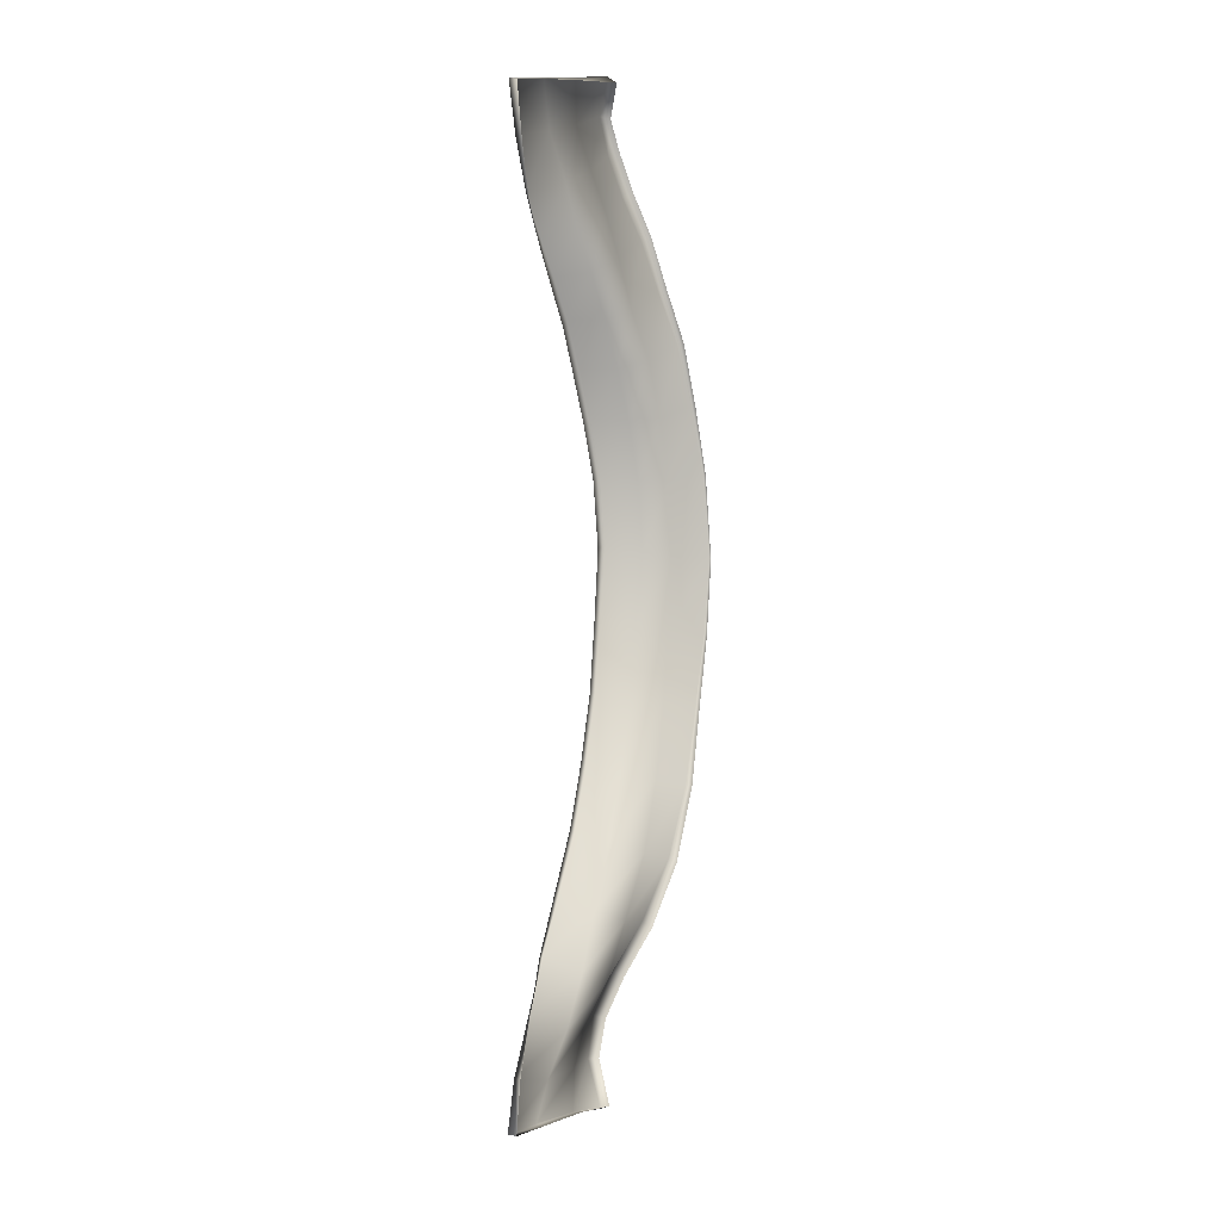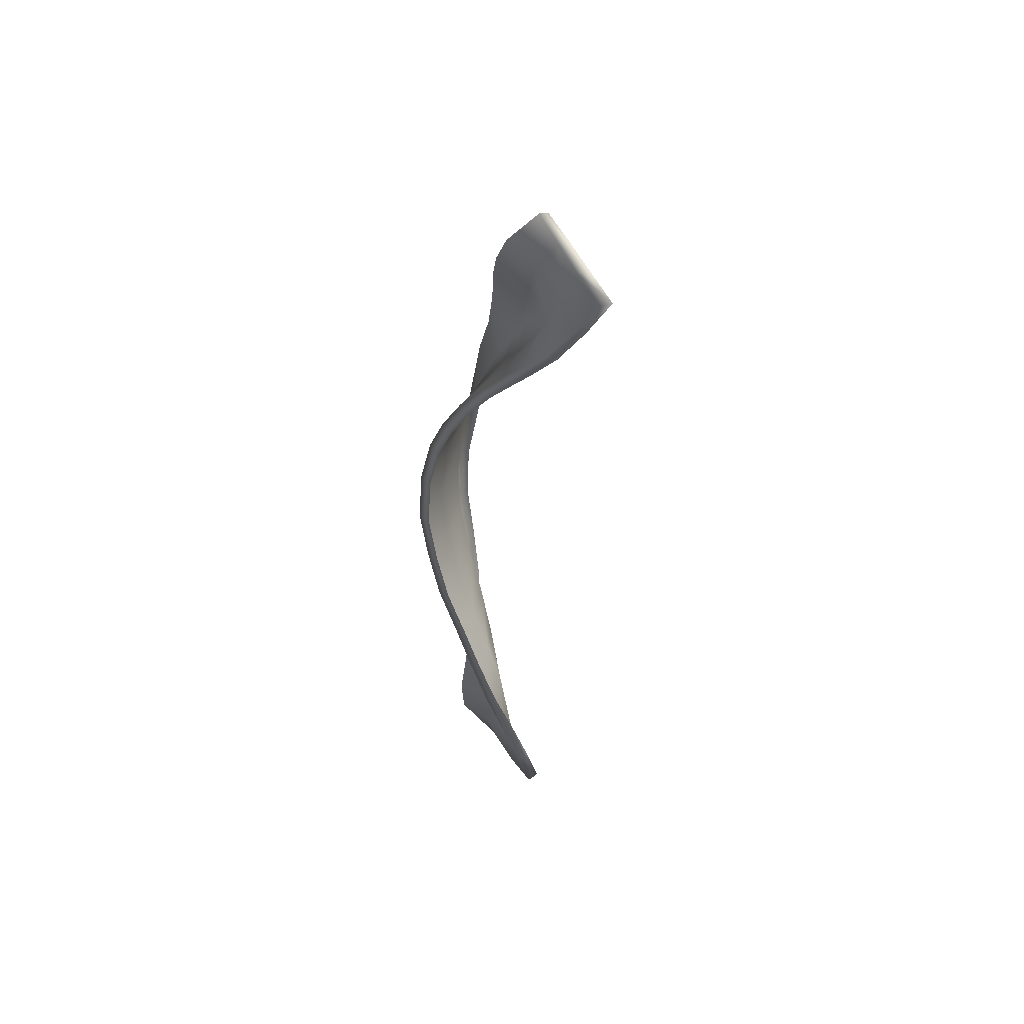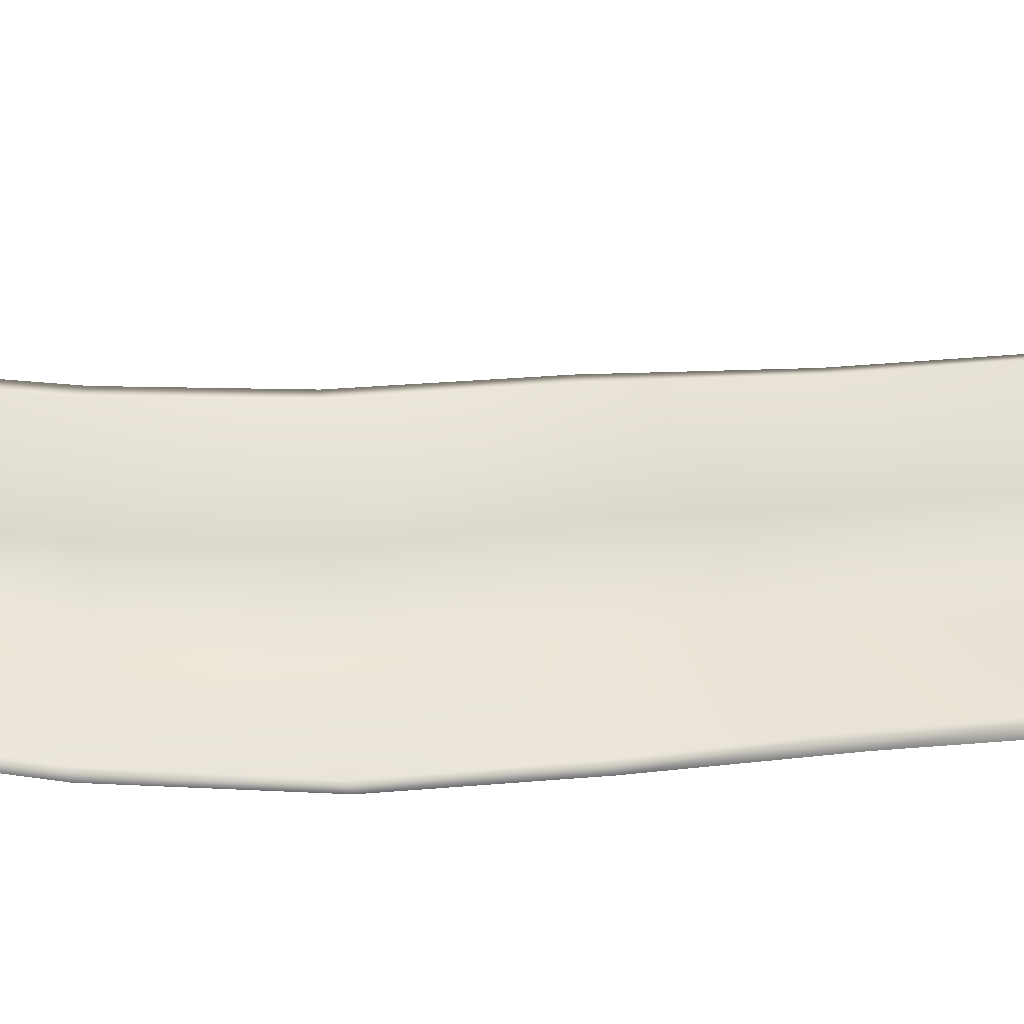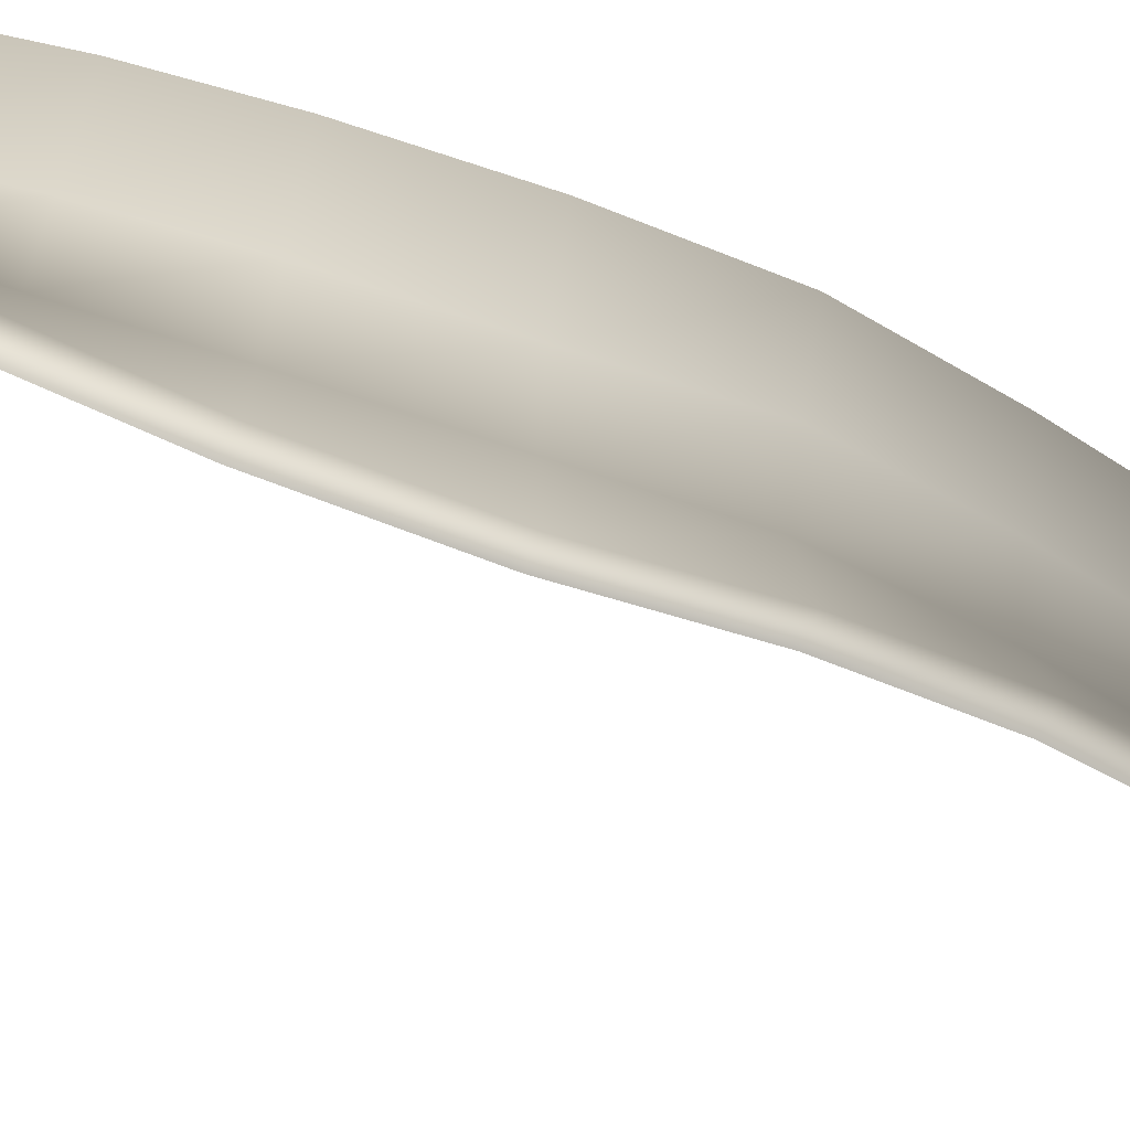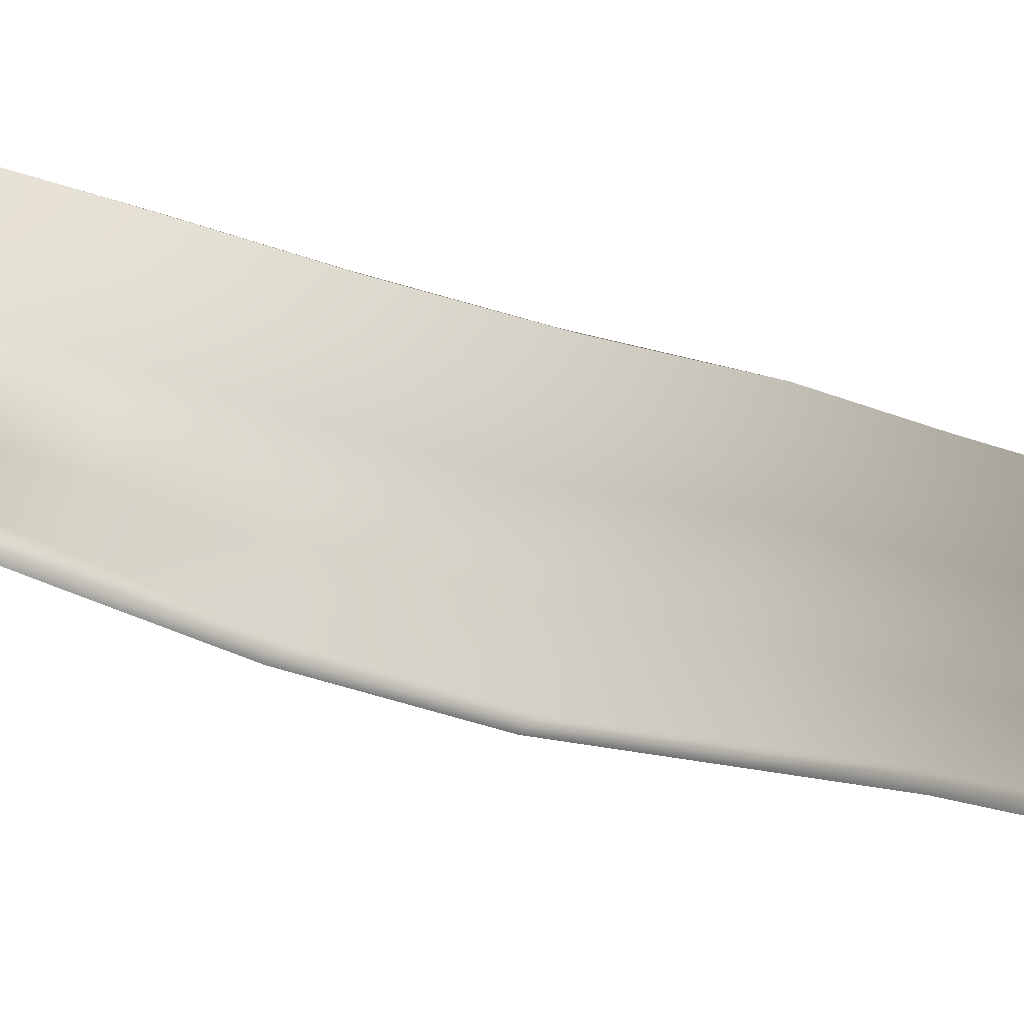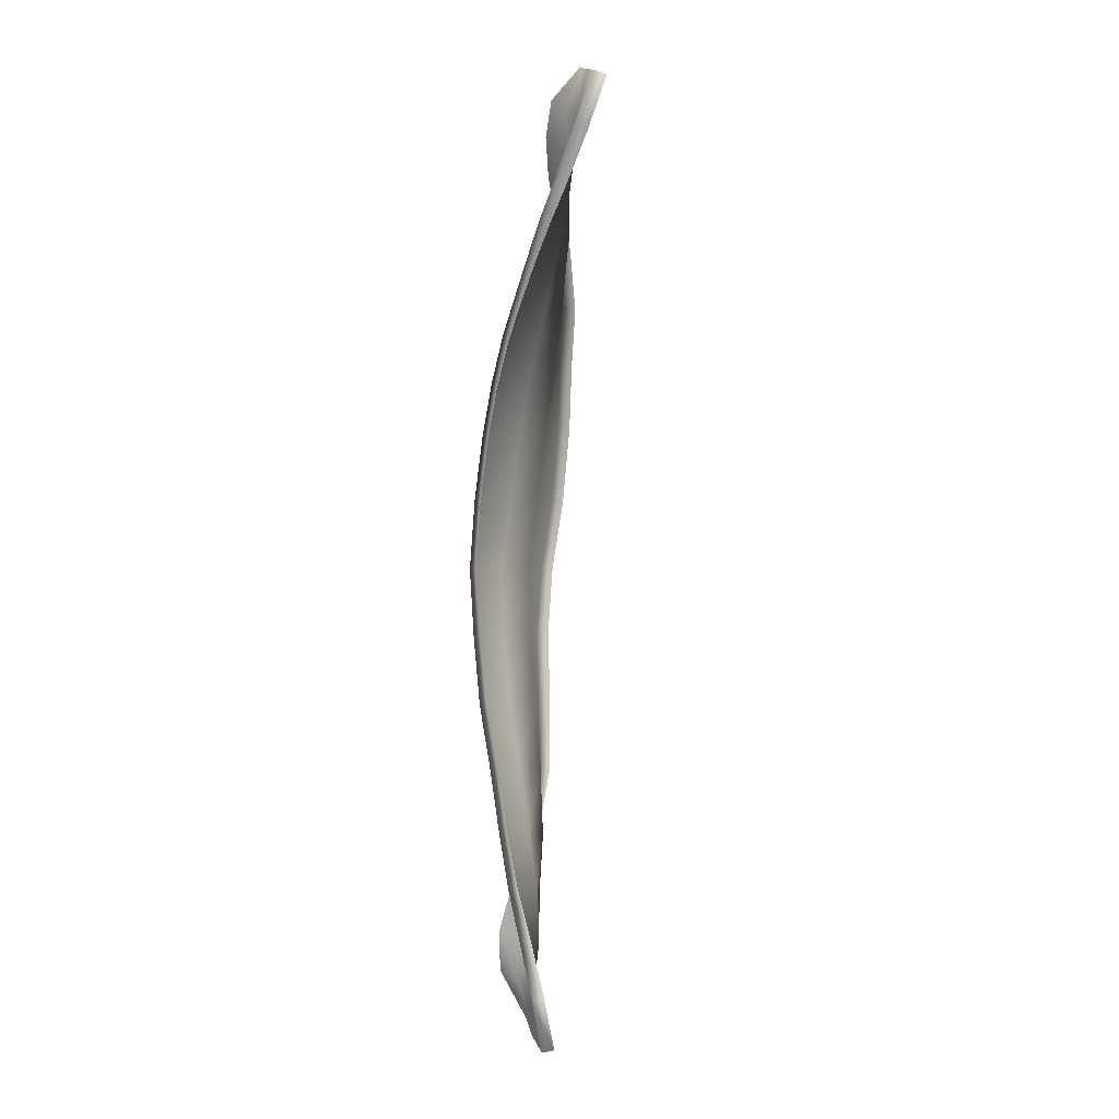
<metadata>
{"format":"obj","ext":"obj","renderer":"f3d","projection":"perspective","resolution":1024,"background":"white","views":[{"elev":3.7,"azim":-88.0,"up":"+Z"},{"elev":56.6,"azim":-169.3,"up":"+Z"},{"elev":-12.7,"azim":89.2,"up":"+Y"},{"elev":-51.5,"azim":59.5,"up":"+Y"},{"elev":-21.1,"azim":50.1,"up":"+Y"},{"elev":9.0,"azim":-146.9,"up":"+Z"}]}
</metadata>
<code>
g S_Bag_belt_011
v 0.3873 0.698 -0.3203
v 0.3772 0.7005 -0.2915
v 0.3606 0.7196 -0.2943
v 0.3756 0.7169 -0.3254
v 0.3912 0.6828 -0.2889
v 0.4045 0.683 -0.3145
v 0.4056 0.6645 -0.2862
v 0.4237 0.6699 -0.3064
v 0.4092 0.6747 -0.3405
v 0.431 0.6653 -0.3288
v 0.3951 0.6888 -0.3493
v 0.3927 0.7121 -0.3559
v 0.4123 0.666 -0.3647
v 0.4347 0.6568 -0.3532
v 0.4034 0.6829 -0.3743
v 0.4087 0.7049 -0.3801
v 0.4174 0.6583 -0.3915
v 0.4371 0.6454 -0.379
v 0.4145 0.6747 -0.4
v 0.4225 0.6976 -0.402
v 0.4263 0.6505 -0.4229
v 0.4408 0.6349 -0.4099
v 0.427 0.6672 -0.4271
v 0.4373 0.6899 -0.4266
v 0.4356 0.6405 -0.4518
v 0.4451 0.6234 -0.4411
v 0.4398 0.66 -0.4562
v 0.4525 0.6838 -0.4556
v 0.4462 0.6338 -0.4866
v 0.4532 0.615 -0.4788
v 0.4529 0.6534 -0.4878
v 0.4662 0.6774 -0.488
v 0.4565 0.6281 -0.5251
v 0.4595 0.6071 -0.5209
v 0.4774 0.6721 -0.5228
v 0.4645 0.6478 -0.5246
v 0.4861 0.6695 -0.5667
v 0.4733 0.6449 -0.5696
v 0.4655 0.6252 -0.5726
v 0.4672 0.603 -0.5728
v 0.4695 0.6291 -0.6186
v 0.4744 0.606 -0.6211
v 0.4778 0.6495 -0.6166
v 0.4888 0.6722 -0.6144
v 0.4675 0.6315 -0.6655
v 0.4749 0.6116 -0.668
v 0.4739 0.6529 -0.6636
v 0.4838 0.6751 -0.6607
v 0.46 0.636 -0.7125
v 0.4696 0.6174 -0.7171
v 0.4655 0.6587 -0.7076
v 0.4753 0.6808 -0.7056
v 0.4507 0.6429 -0.7575
v 0.4631 0.6281 -0.7632
v 0.4534 0.6648 -0.7499
v 0.462 0.6877 -0.7472
v 0.441 0.6547 -0.7984
v 0.4604 0.6447 -0.803
v 0.4395 0.6743 -0.7918
v 0.4486 0.6971 -0.7851
v 0.4364 0.6659 -0.8352
v 0.4607 0.6634 -0.835
v 0.4281 0.6812 -0.8289
v 0.4343 0.7067 -0.8216
v 0.4203 0.7139 -0.8534
v 0.4208 0.6903 -0.863
v 0.4366 0.6807 -0.8661
v 0.4629 0.6759 -0.8644
v 0.4052 0.7219 -0.8896
v 0.4183 0.7019 -0.8934
v 0.441 0.6869 -0.8924
v 0.4606 0.6792 -0.8923
v 0.3953 0.725 -0.921
v 0.414 0.7086 -0.9195
v 0.4336 0.6873 -0.9183
v 0.4472 0.6706 -0.9204
v 0.4127 0.7123 -0.8505
v 0.4266 0.7074 -0.8182
v 0.4411 0.699 -0.7818
v 0.4545 0.6902 -0.7442
v 0.4677 0.6838 -0.7033
v 0.4762 0.6785 -0.6593
v 0.4812 0.6758 -0.614
v 0.4787 0.6734 -0.5676
v 0.4703 0.676 -0.5251
v 0.4594 0.6812 -0.4913
v 0.4458 0.6873 -0.4594
v 0.4307 0.6928 -0.431
v 0.4158 0.6994 -0.4067
v 0.4017 0.7051 -0.3847
v 0.3856 0.7101 -0.3598
v 0.369 0.7126 -0.3283
v 0.3545 0.7142 -0.2967
v 0.3545 0.7142 -0.2967
v 0.3711 0.6951 -0.2937
v 0.3854 0.6777 -0.292
v 0.401 0.6591 -0.2906
v 0.401 0.6591 -0.2906
v 0.4198 0.6633 -0.3087
v 0.4269 0.658 -0.3278
v 0.4303 0.6499 -0.3511
v 0.4319 0.6391 -0.377
v 0.4344 0.6295 -0.4088
v 0.4379 0.6191 -0.4411
v 0.4454 0.6119 -0.4796
v 0.4512 0.6054 -0.5219
v 0.4589 0.6019 -0.574
v 0.4661 0.6042 -0.6219
v 0.467 0.6087 -0.668
v 0.4622 0.6133 -0.7169
v 0.4569 0.6227 -0.7643
v 0.4564 0.6382 -0.8061
v 0.4589 0.6561 -0.8387
v 0.4614 0.668 -0.8664
v 0.4575 0.6719 -0.8907
v 0.4421 0.6649 -0.9169
v 0.4421 0.6649 -0.9169
v 0.4275 0.6819 -0.9166
v 0.4081 0.7026 -0.919
v 0.3894 0.719 -0.9199
v 0.3894 0.719 -0.9199
v 0.3984 0.7175 -0.8877
g S_Bag_belt_011_0
f 3 2 1
f 4 3 1
f 1 2 5
f 6 1 5
f 6 5 7
f 8 6 7
f 6 8 9
f 8 10 9
f 11 1 6
f 9 11 6
f 12 4 1
f 11 12 1
f 13 9 10
f 11 9 13
f 14 13 10
f 15 11 13
f 16 12 11
f 15 16 11
f 13 14 17
f 14 18 17
f 19 15 13
f 17 19 13
f 20 16 15
f 19 20 15
f 21 17 18
f 22 21 18
f 23 19 17
f 21 23 17
f 24 20 19
f 23 24 19
f 21 22 25
f 22 26 25
f 27 23 21
f 25 27 21
f 28 24 23
f 27 28 23
f 29 25 26
f 30 29 26
f 31 27 25
f 29 31 25
f 32 28 27
f 31 32 27
f 33 29 30
f 34 33 30
f 32 31 35
f 31 36 35
f 36 31 29
f 33 36 29
f 35 36 37
f 36 38 37
f 36 33 38
f 33 39 38
f 33 34 39
f 34 40 39
f 41 39 40
f 42 41 40
f 43 38 39
f 41 43 39
f 38 43 44
f 37 38 44
f 41 42 45
f 42 46 45
f 41 45 47
f 43 41 47
f 48 44 43
f 47 48 43
f 45 46 49
f 46 50 49
f 51 47 45
f 49 51 45
f 52 48 47
f 51 52 47
f 49 50 53
f 50 54 53
f 55 51 49
f 53 55 49
f 56 52 51
f 55 56 51
f 53 54 57
f 54 58 57
f 59 55 53
f 57 59 53
f 60 56 55
f 59 60 55
f 61 57 58
f 62 61 58
f 63 59 57
f 61 63 57
f 64 60 59
f 63 64 59
f 64 63 65
f 63 66 65
f 63 61 66
f 61 67 66
f 61 62 67
f 62 68 67
f 65 66 69
f 66 70 69
f 66 67 70
f 67 68 71
f 67 71 70
f 68 72 71
f 69 70 73
f 70 74 73
f 70 71 74
f 71 75 74
f 71 72 75
f 72 76 75
f 65 77 64
f 77 78 64
f 64 78 60
f 78 79 60
f 60 79 56
f 79 80 56
f 56 80 52
f 80 81 52
f 52 81 48
f 81 82 48
f 48 82 44
f 82 83 44
f 44 83 37
f 83 84 37
f 37 84 35
f 84 85 35
f 35 85 32
f 85 86 32
f 32 86 28
f 86 87 28
f 28 87 24
f 87 88 24
f 24 88 20
f 88 89 20
f 20 89 16
f 89 90 16
f 16 90 12
f 90 91 12
f 12 91 4
f 91 92 4
f 4 92 3
f 92 93 3
f 3 94 2
f 94 95 2
f 2 95 5
f 95 96 5
f 5 96 7
f 96 97 7
f 7 98 8
f 98 99 8
f 8 99 10
f 99 100 10
f 10 100 14
f 100 101 14
f 14 101 18
f 101 102 18
f 18 102 22
f 102 103 22
f 22 103 26
f 103 104 26
f 26 104 30
f 104 105 30
f 30 105 34
f 105 106 34
f 34 106 40
f 106 107 40
f 40 107 42
f 107 108 42
f 42 108 46
f 108 109 46
f 46 109 50
f 109 110 50
f 50 110 54
f 110 111 54
f 54 111 58
f 111 112 58
f 58 112 62
f 112 113 62
f 62 113 68
f 113 114 68
f 68 114 72
f 114 115 72
f 72 115 76
f 115 116 76
f 76 117 75
f 117 118 75
f 75 118 74
f 118 119 74
f 74 119 73
f 119 120 73
f 73 121 69
f 121 122 69
f 69 122 65
f 122 77 65

</code>
